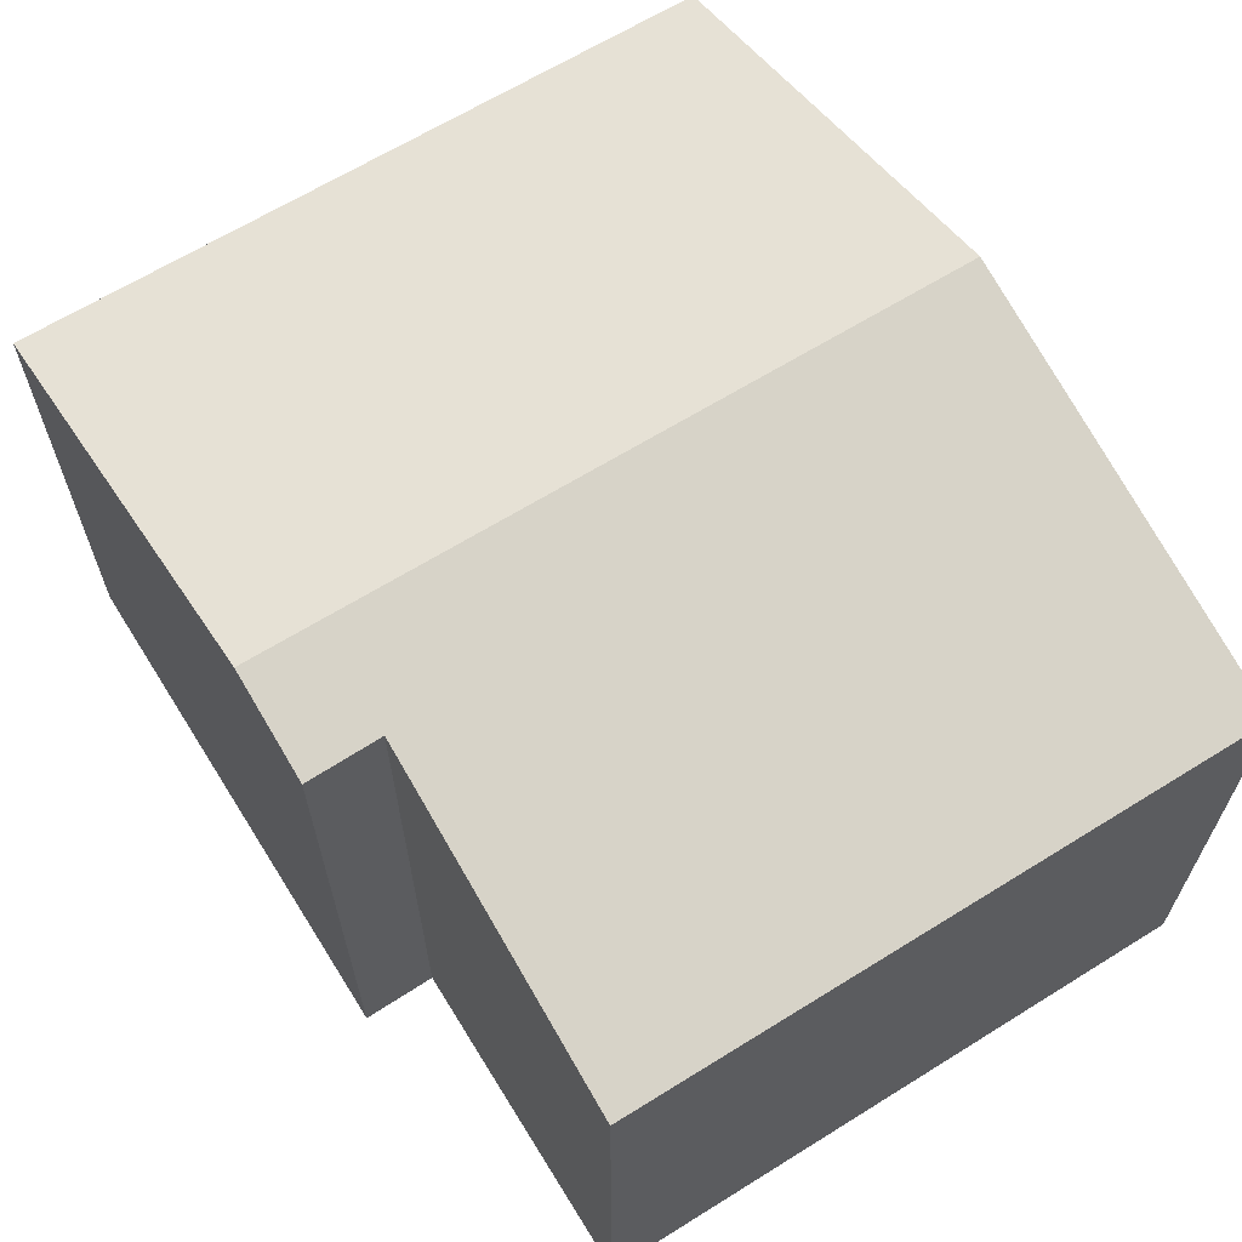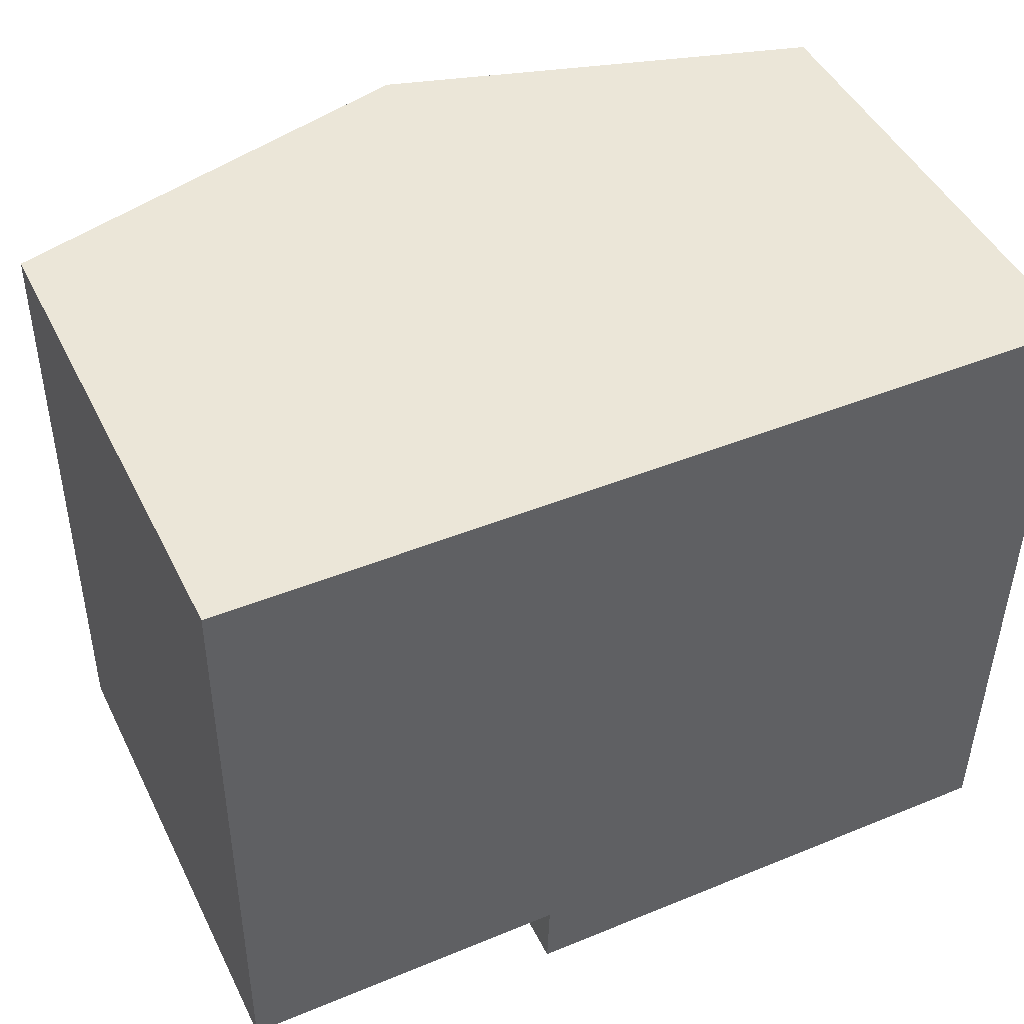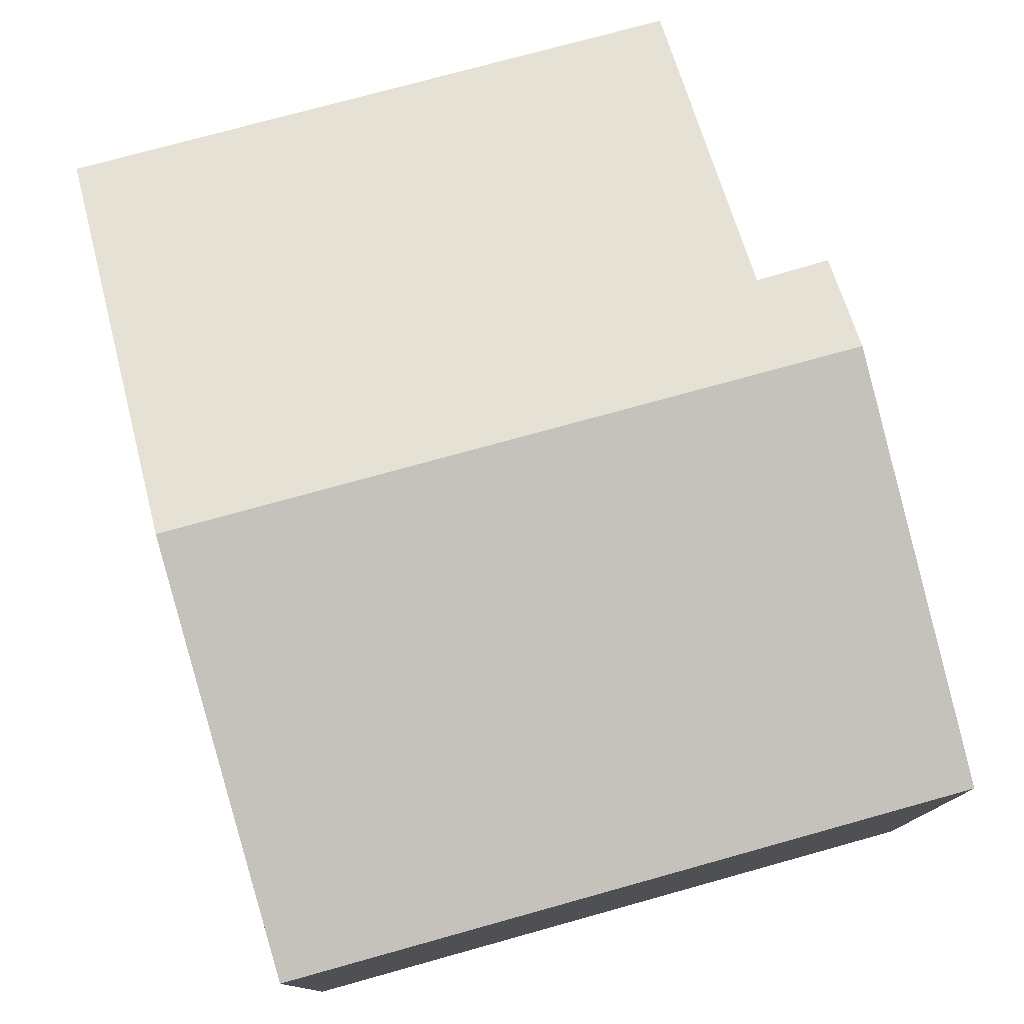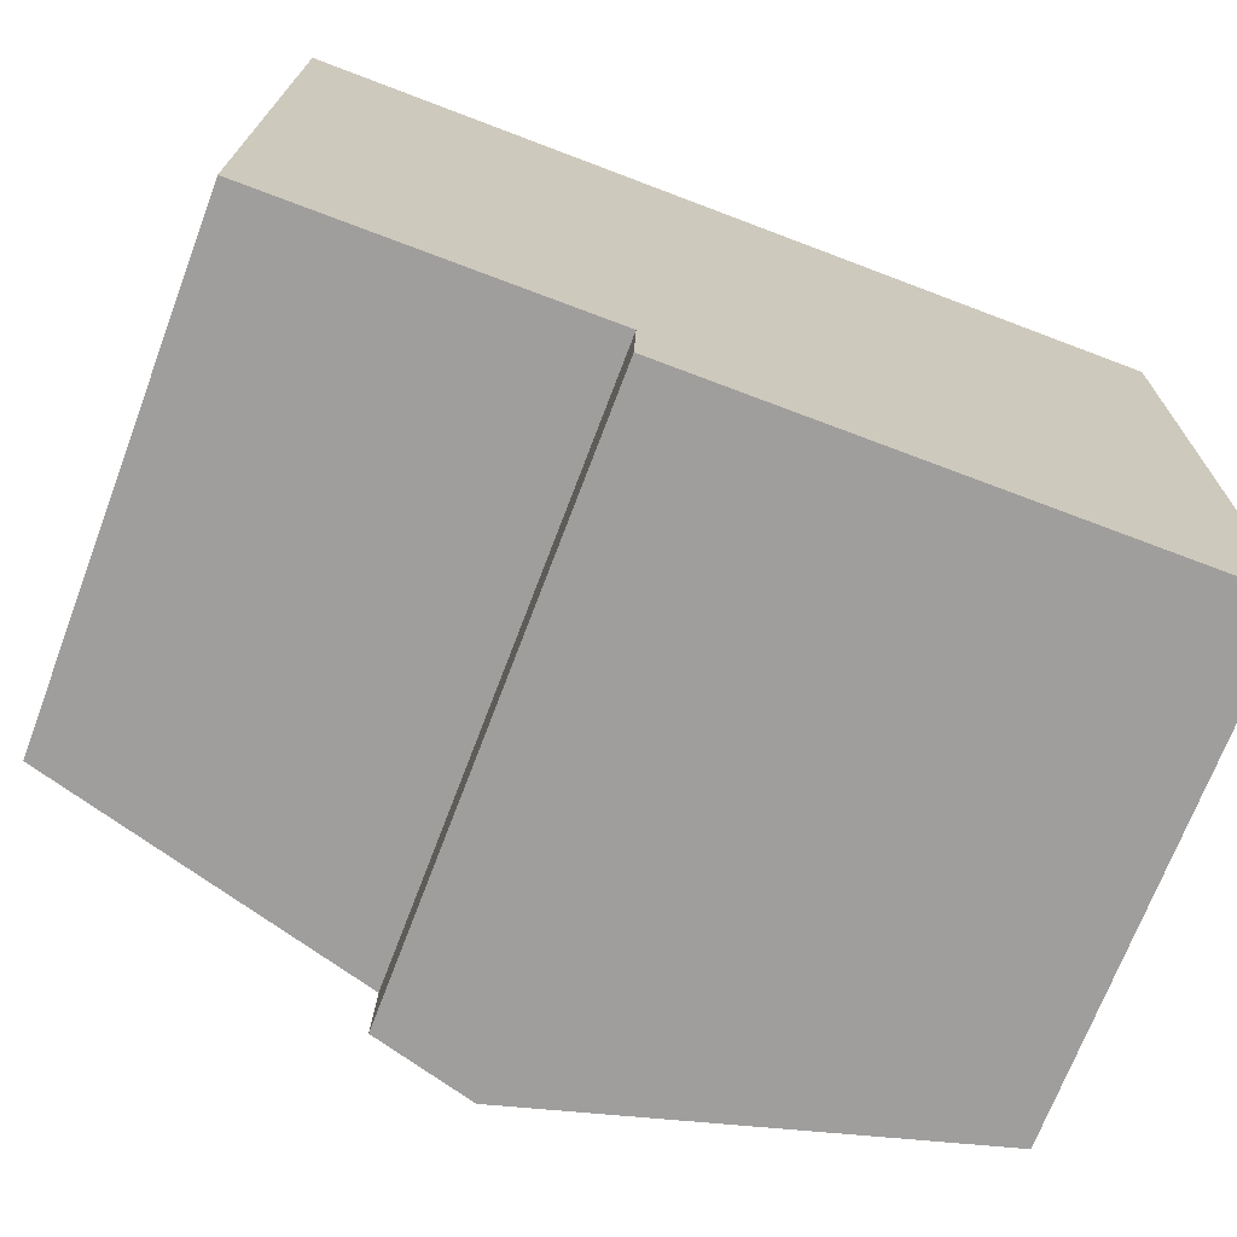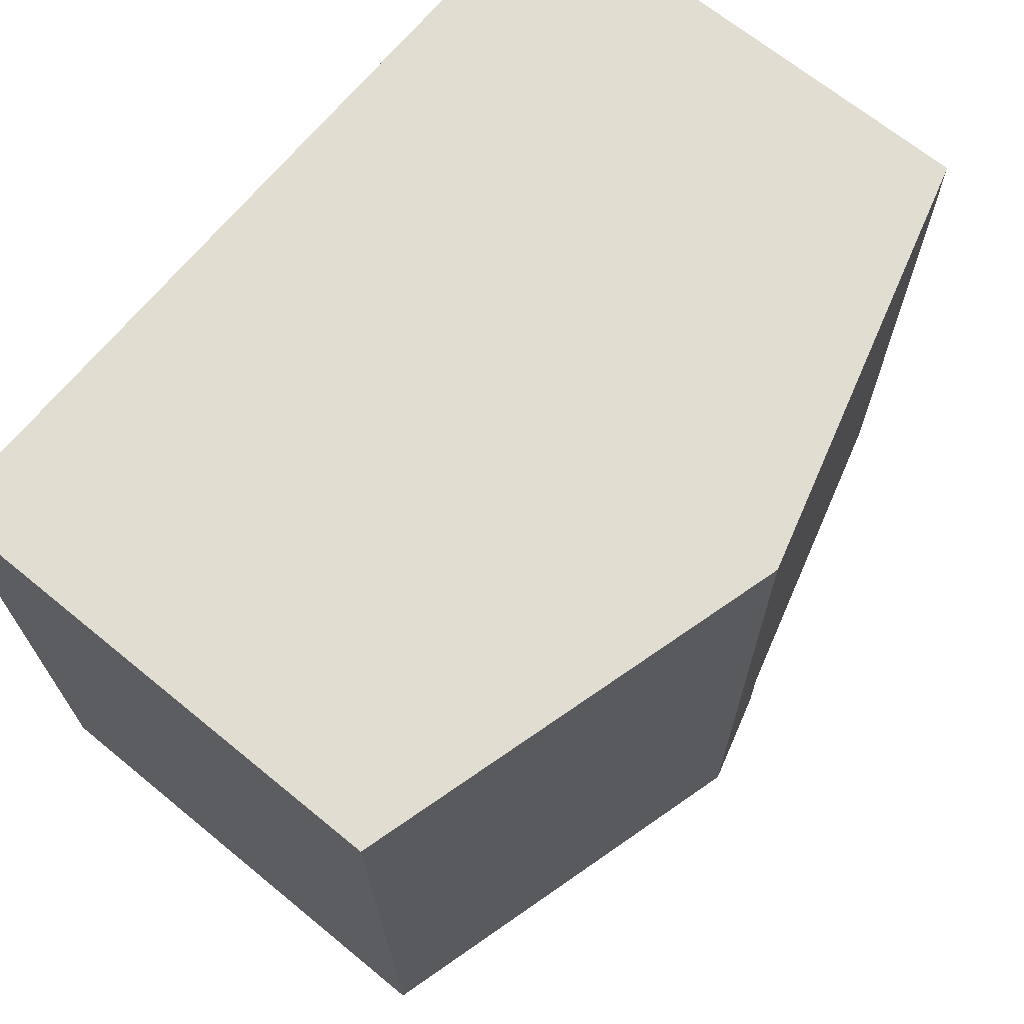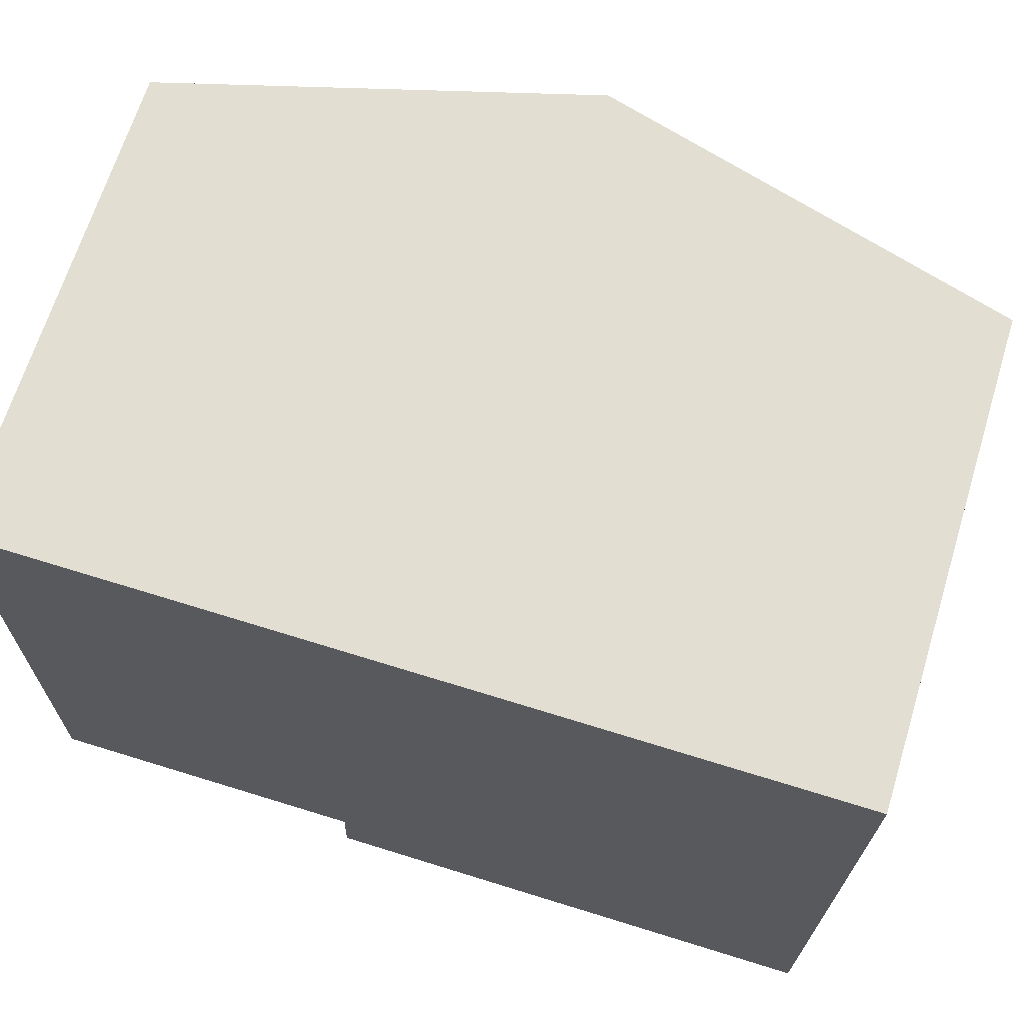
<metadata>
{"format":"obj","ext":"obj","renderer":"f3d","projection":"perspective","resolution":1024,"background":"white","views":[{"elev":64.4,"azim":-121.6,"up":"+Y"},{"elev":46.2,"azim":-25.4,"up":"+Z"},{"elev":77.2,"azim":75.2,"up":"+Y"},{"elev":-70.8,"azim":-20.7,"up":"+Z"},{"elev":67.8,"azim":129.4,"up":"+Z"},{"elev":67.5,"azim":17.2,"up":"+Z"}]}
</metadata>
<code>
v  0.072 7.067 8.955
v  4.685 8.387 -0.012
v  0 7.069 4.329e-16
v  6.081 8.782 -1.068
v  4.654 8.381 -1.055
v  6.181 8.785 8.879
v  12.29 7.067 8.803
v  12.17 7.07 -1.124
v  0 0 0
v  0.072 -5.483e-16 8.955
v  4.685 7.348e-19 -0.012
v  4.654 6.46e-17 -1.055
v  6.181 -5.437e-16 8.879
v  12.29 -5.39e-16 8.803
v  12.17 6.883e-17 -1.124
v  6.081 6.54e-17 -1.068
g defaultobject
f 1 2 3
f 2 4 5
f 4 2 6
f 6 2 1
f 7 4 6
f 4 7 8
f 9 1 3
f 1 9 10
f 5 11 2
f 11 5 12
f 10 6 1
f 6 10 7
f 7 10 13
f 7 13 14
f 7 15 8
f 15 7 14
f 15 4 8
f 4 15 5
f 5 15 12
f 12 15 16
f 11 3 2
f 3 11 9
f 9 13 10
f 13 9 11
f 13 11 14
f 14 11 12
f 14 12 16
f 14 16 15

</code>
